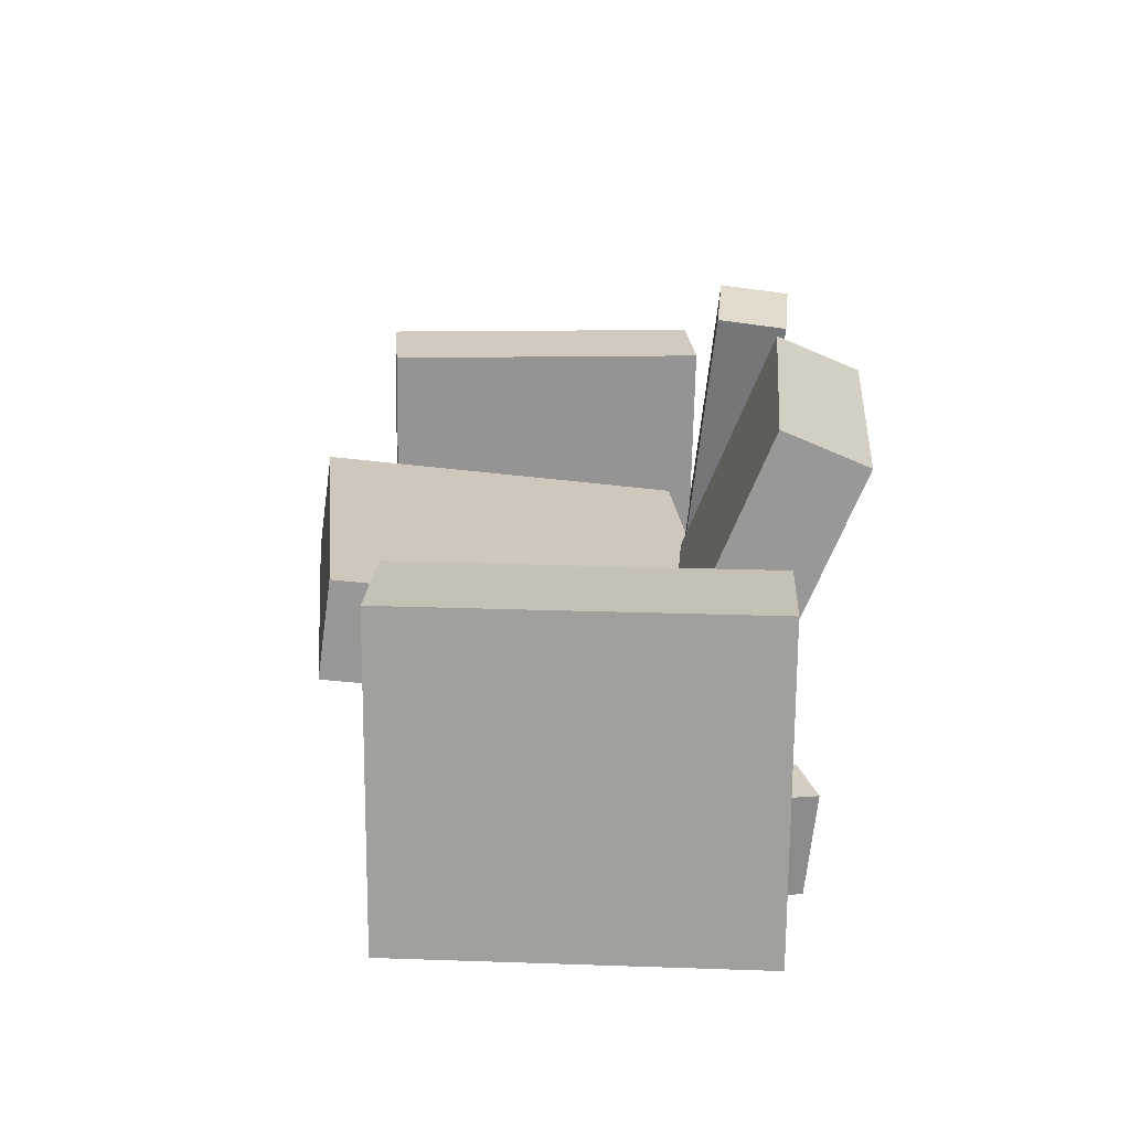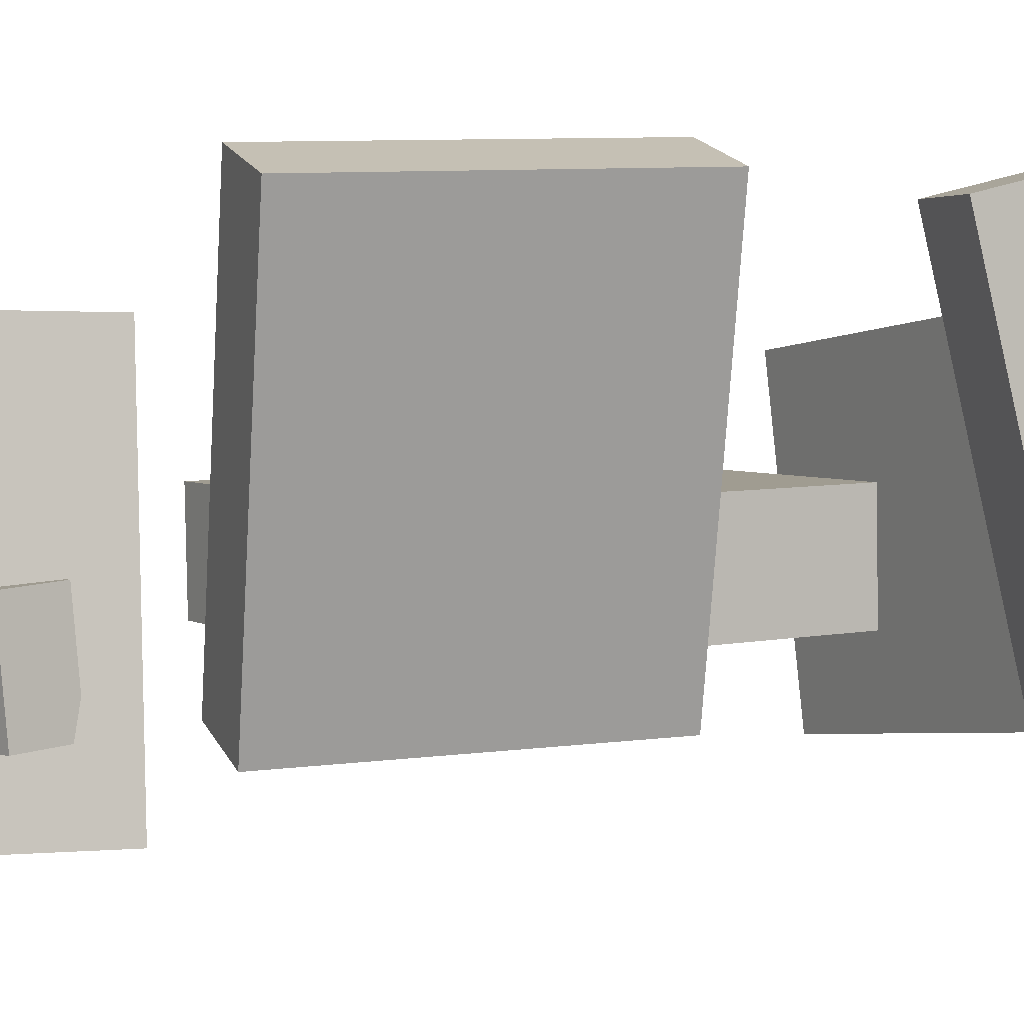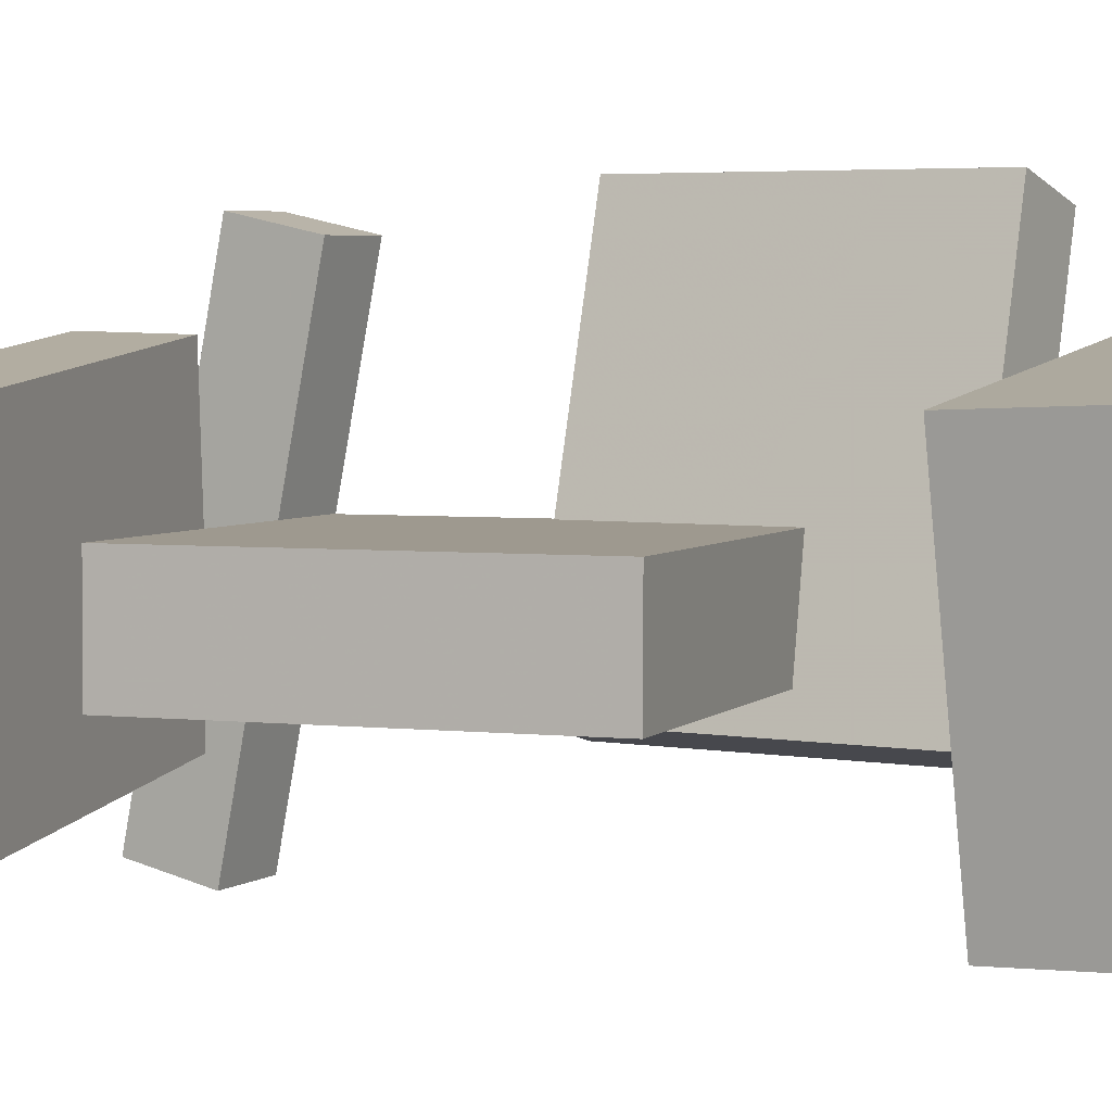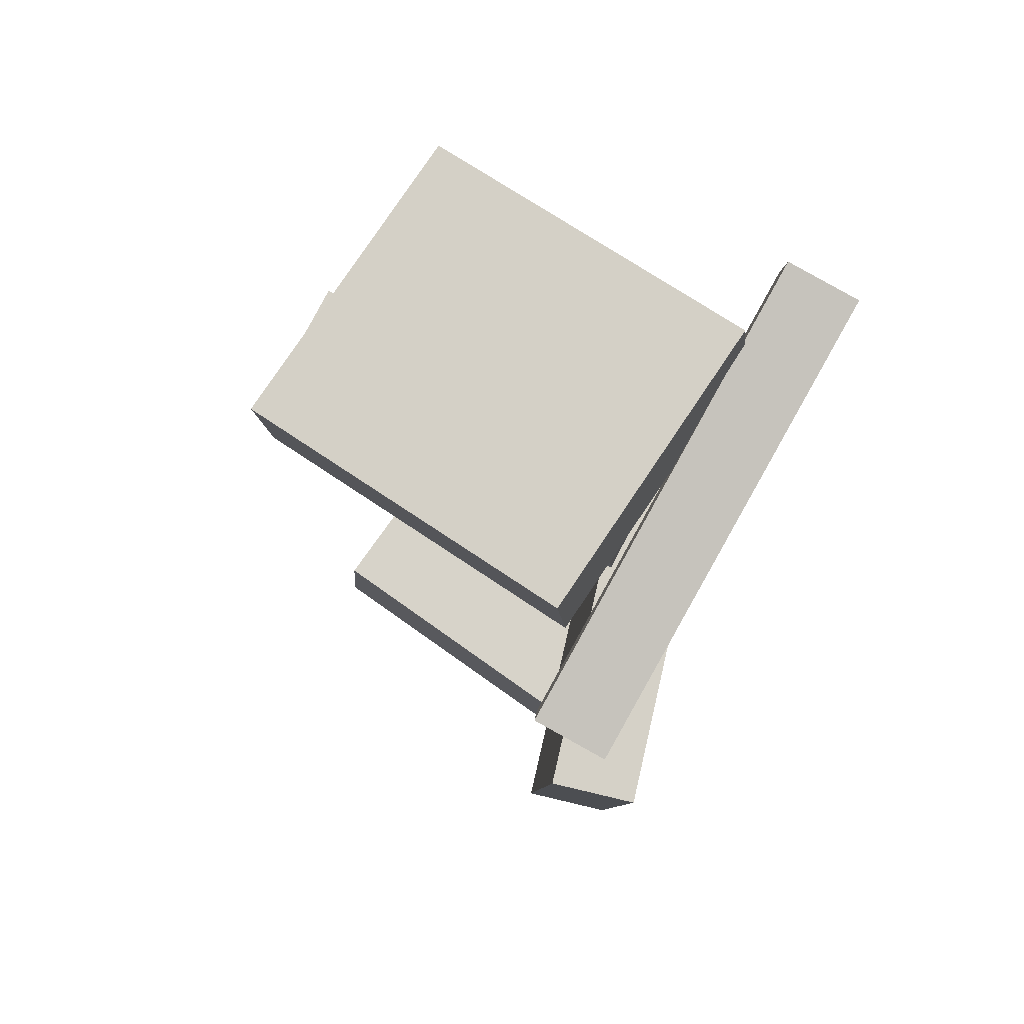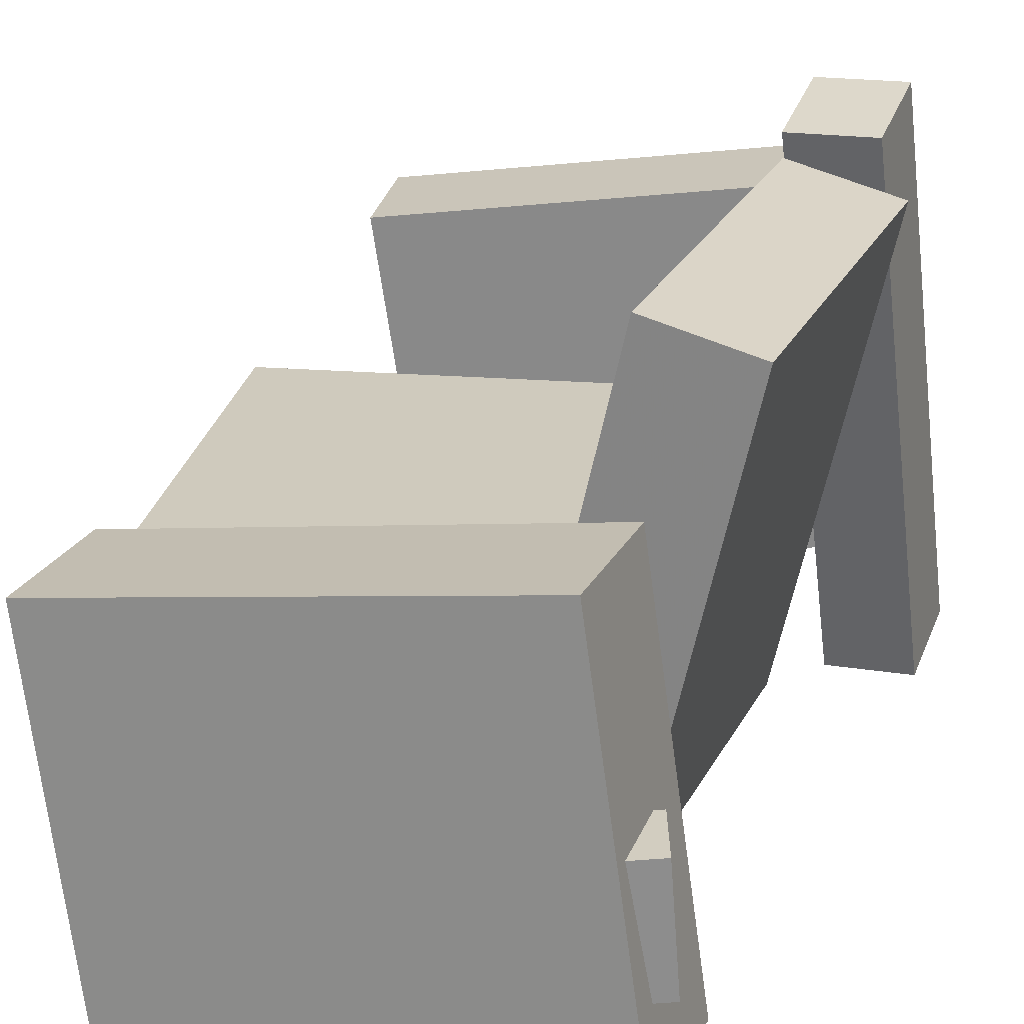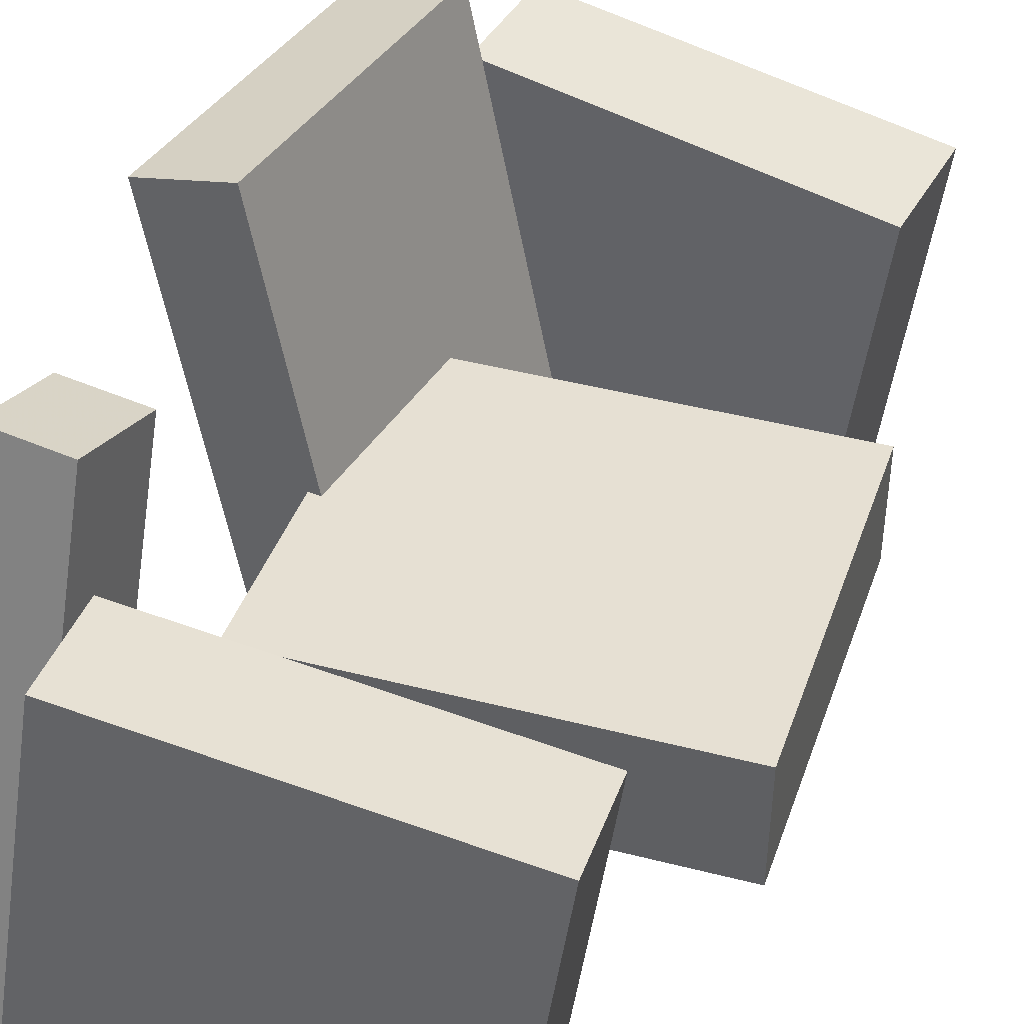
<metadata>
{"format":"obj","ext":"obj","renderer":"f3d","projection":"perspective","resolution":1024,"background":"white","views":[{"elev":-69.6,"azim":171.0,"up":"+Z"},{"elev":5.1,"azim":-114.8,"up":"+Y"},{"elev":2.3,"azim":115.5,"up":"+Y"},{"elev":77.2,"azim":-153.8,"up":"+Z"},{"elev":22.7,"azim":-163.9,"up":"+Y"},{"elev":38.3,"azim":22.9,"up":"+Y"}]}
</metadata>
<code>
v -0.1399 -0.1037 0.3115
v -0.1322 -0.1007 0.3967
v -0.1039 0.1564 0.2991
v -0.09612 0.1594 0.3842
v 0.1491 -0.145 0.2867
v 0.1569 -0.142 0.3719
v 0.1852 0.1152 0.2743
v 0.1929 0.1182 0.3594
f 1.0 7.0 5.0
f 1.0 3.0 7.0
f 1.0 4.0 3.0
f 1.0 2.0 4.0
f 3.0 8.0 7.0
f 3.0 4.0 8.0
f 5.0 7.0 8.0
f 5.0 8.0 6.0
f 1.0 5.0 6.0
f 1.0 6.0 2.0
f 2.0 6.0 8.0
f 2.0 8.0 4.0
v -0.186 -0.06442 -0.3651
v -0.1729 -0.06218 -0.3212
v -0.1814 0.01879 -0.3708
v -0.1682 0.02103 -0.3268
v -0.1443 -0.0676 -0.3775
v -0.1311 -0.06536 -0.3335
v -0.1396 0.01561 -0.3831
v -0.1264 0.01785 -0.3392
f 9.0 15.0 13.0
f 9.0 11.0 15.0
f 9.0 12.0 11.0
f 9.0 10.0 12.0
f 11.0 16.0 15.0
f 11.0 12.0 16.0
f 13.0 15.0 16.0
f 13.0 16.0 14.0
f 9.0 13.0 14.0
f 9.0 14.0 10.0
f 10.0 14.0 16.0
f 10.0 16.0 12.0
v -0.1427 -0.08787 0.05048
v -0.06846 -0.07034 0.05603
v -0.2174 0.2321 0.03844
v -0.1431 0.2497 0.04398
v -0.1213 -0.09304 -0.2199
v -0.04703 -0.07552 -0.2144
v -0.1959 0.227 -0.2319
v -0.1217 0.2445 -0.2264
f 17.0 23.0 21.0
f 17.0 19.0 23.0
f 17.0 20.0 19.0
f 17.0 18.0 20.0
f 19.0 24.0 23.0
f 19.0 20.0 24.0
f 21.0 23.0 24.0
f 21.0 24.0 22.0
f 17.0 21.0 22.0
f 17.0 22.0 18.0
f 18.0 22.0 24.0
f 18.0 24.0 20.0
v -0.1793 -0.1148 -0.3932
v -0.1853 -0.1175 -0.293
v -0.1379 0.1584 -0.3834
v -0.1439 0.1558 -0.2833
v 0.1235 -0.1613 -0.3763
v 0.1175 -0.164 -0.2761
v 0.1649 0.1119 -0.3665
v 0.1589 0.1092 -0.2664
f 25.0 31.0 29.0
f 25.0 27.0 31.0
f 25.0 28.0 27.0
f 25.0 26.0 28.0
f 27.0 32.0 31.0
f 27.0 28.0 32.0
f 29.0 31.0 32.0
f 29.0 32.0 30.0
f 25.0 29.0 30.0
f 25.0 30.0 26.0
f 26.0 30.0 32.0
f 26.0 32.0 28.0
v -0.1331 -0.1914 0.3034
v -0.1971 -0.1887 0.2985
v -0.1087 0.2157 0.212
v -0.1727 0.2185 0.2071
v -0.1381 -0.1746 0.3771
v -0.2021 -0.1718 0.3722
v -0.1136 0.2326 0.2856
v -0.1776 0.2353 0.2807
f 33.0 39.0 37.0
f 33.0 35.0 39.0
f 33.0 36.0 35.0
f 33.0 34.0 36.0
f 35.0 40.0 39.0
f 35.0 36.0 40.0
f 37.0 39.0 40.0
f 37.0 40.0 38.0
f 33.0 37.0 38.0
f 33.0 38.0 34.0
f 34.0 38.0 40.0
f 34.0 40.0 36.0
v -0.1203 0.04455 -0.1066
v -0.1219 -0.04446 -0.1056
v -0.09058 0.04753 0.1969
v -0.09224 -0.04149 0.1979
v 0.2007 0.03819 -0.1379
v 0.199 -0.05082 -0.1369
v 0.2304 0.04117 0.1655
v 0.2287 -0.04785 0.1666
f 41.0 47.0 45.0
f 41.0 43.0 47.0
f 41.0 44.0 43.0
f 41.0 42.0 44.0
f 43.0 48.0 47.0
f 43.0 44.0 48.0
f 45.0 47.0 48.0
f 45.0 48.0 46.0
f 41.0 45.0 46.0
f 41.0 46.0 42.0
f 42.0 46.0 48.0
f 42.0 48.0 44.0

</code>
